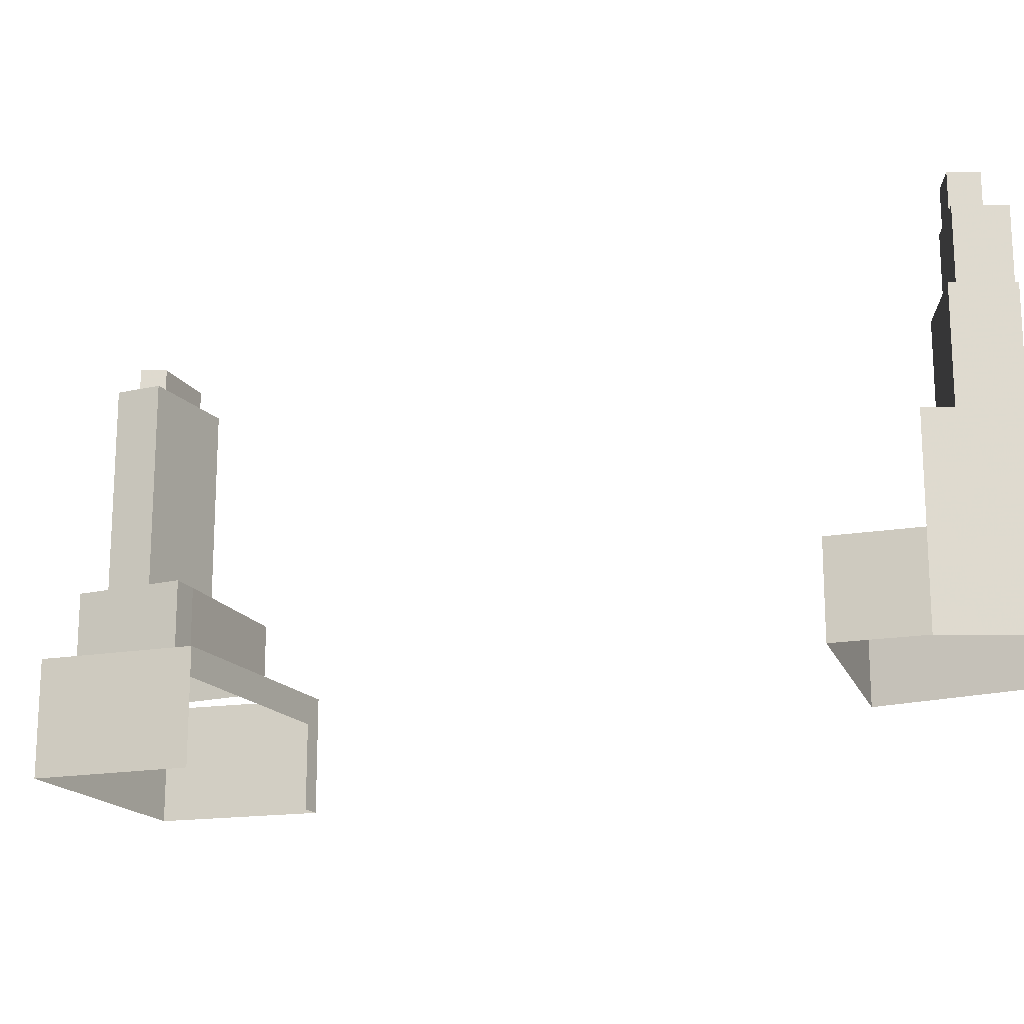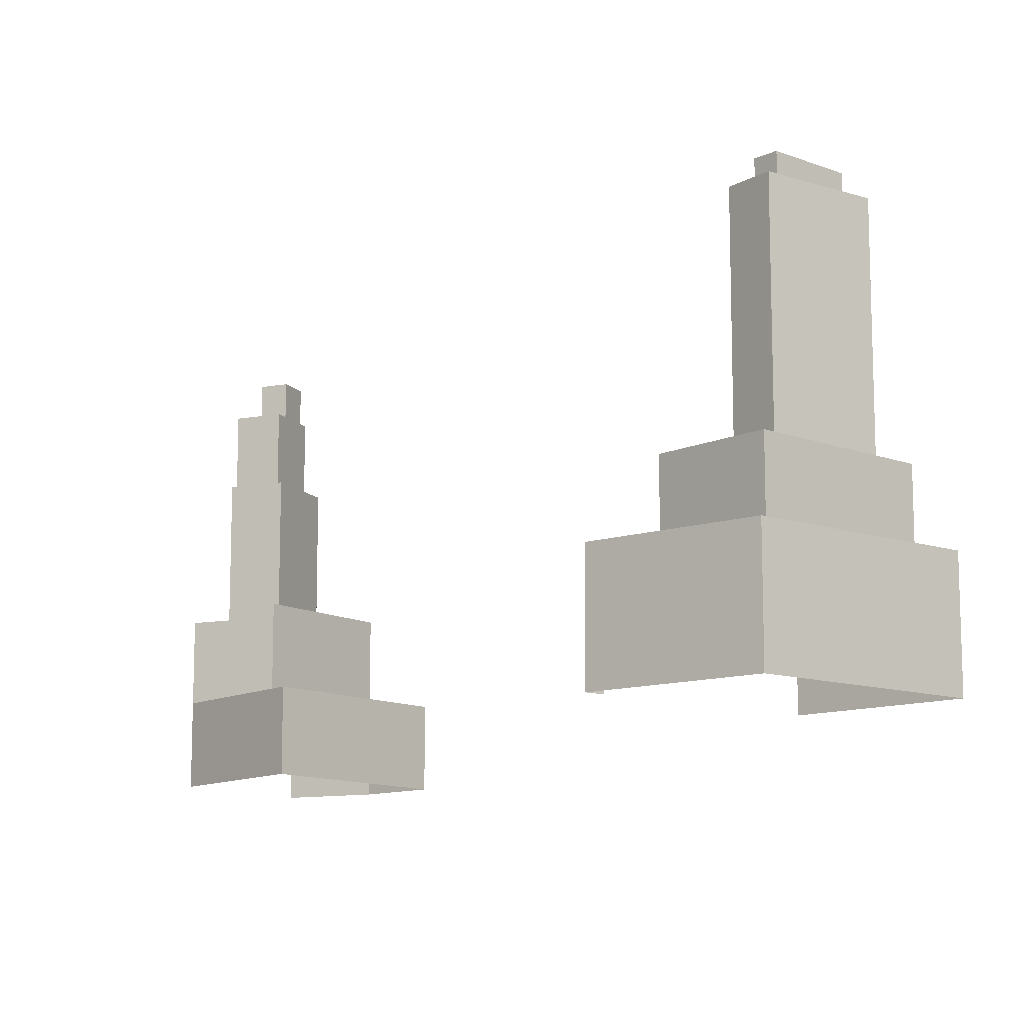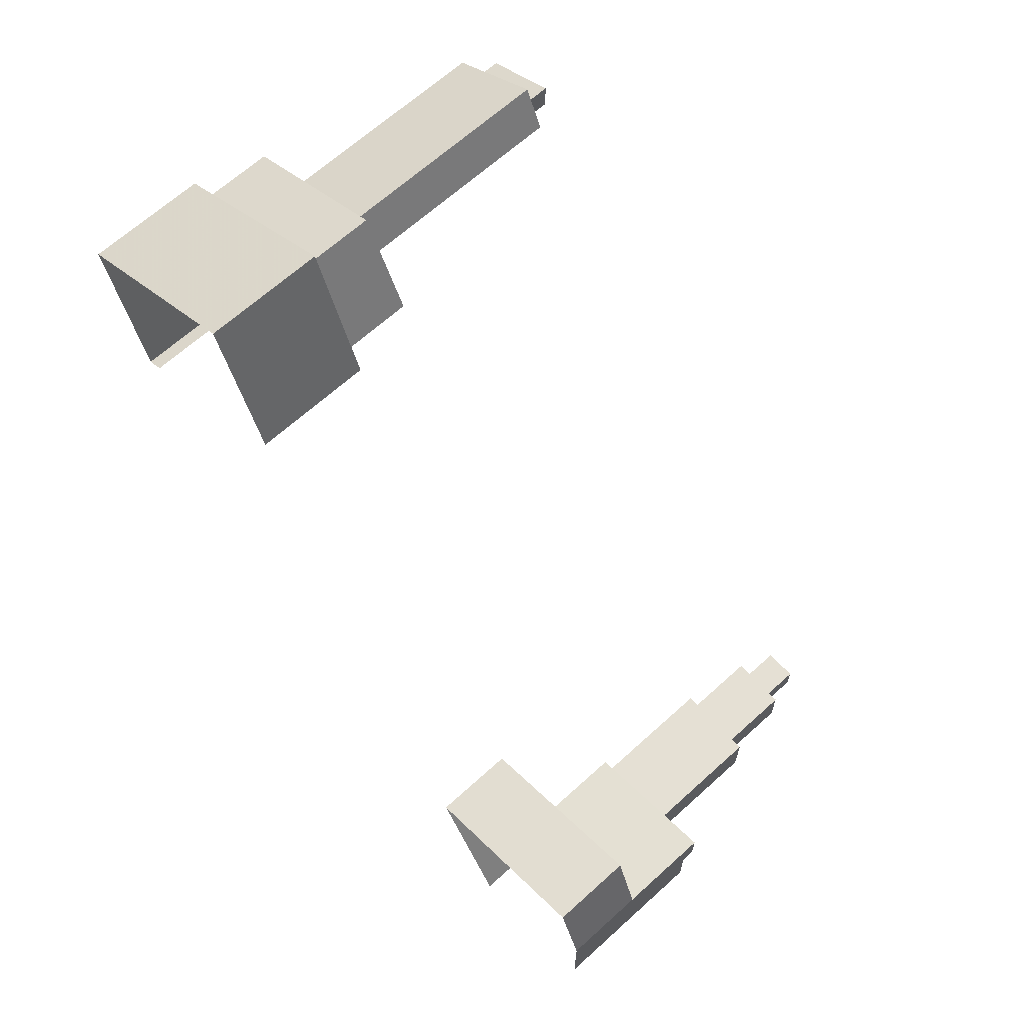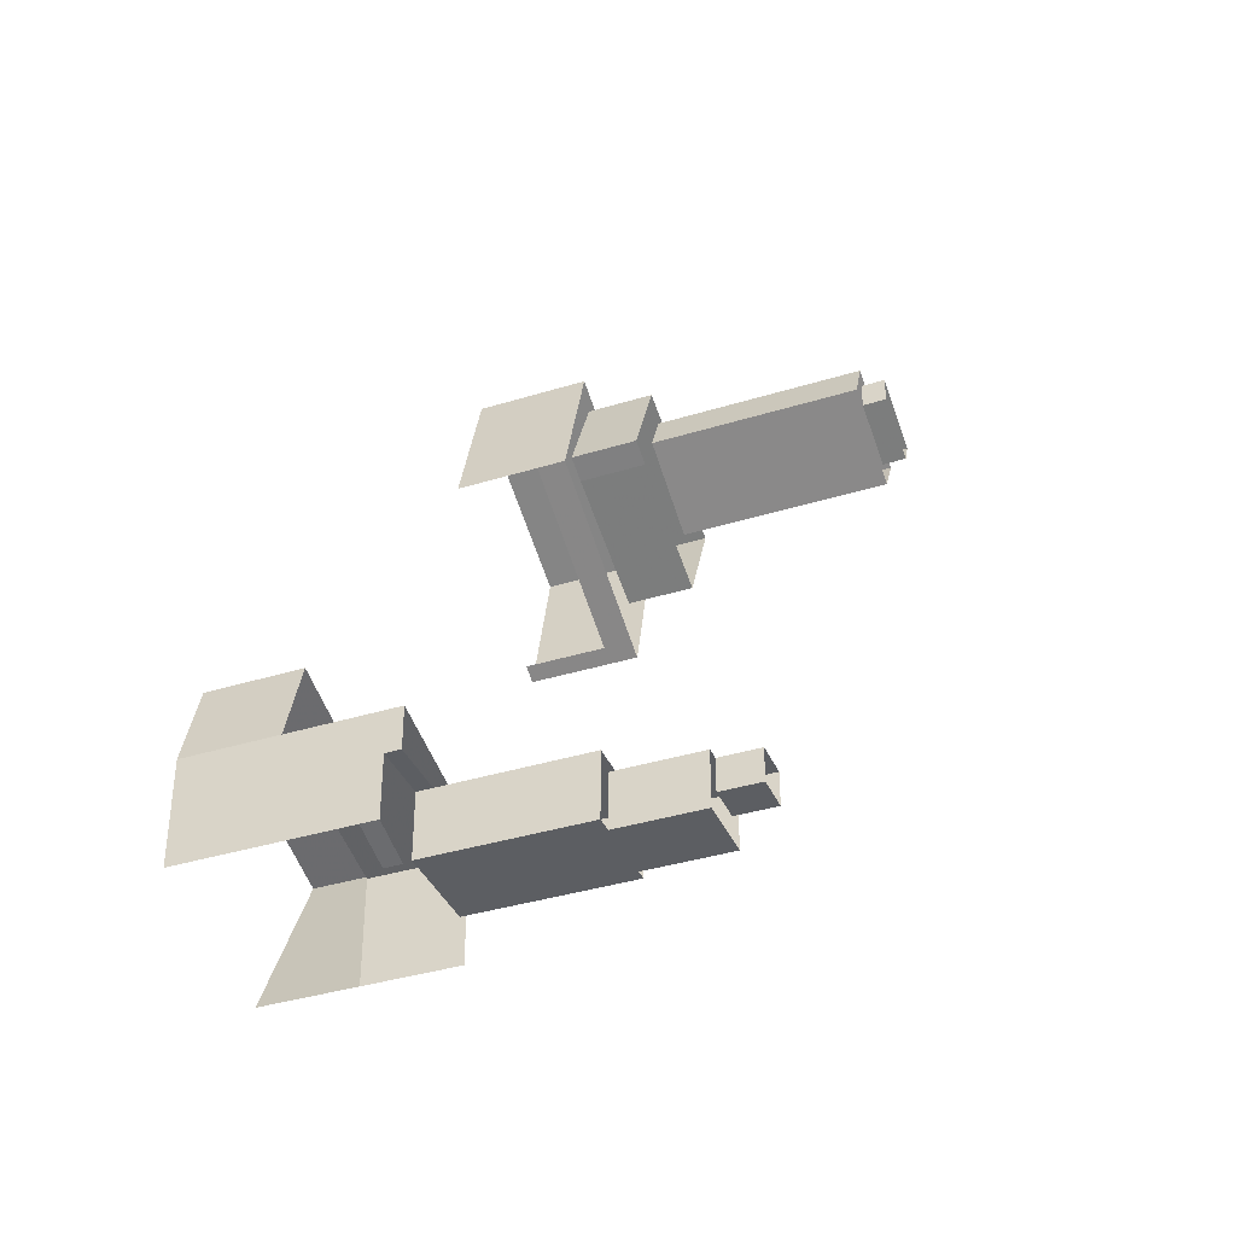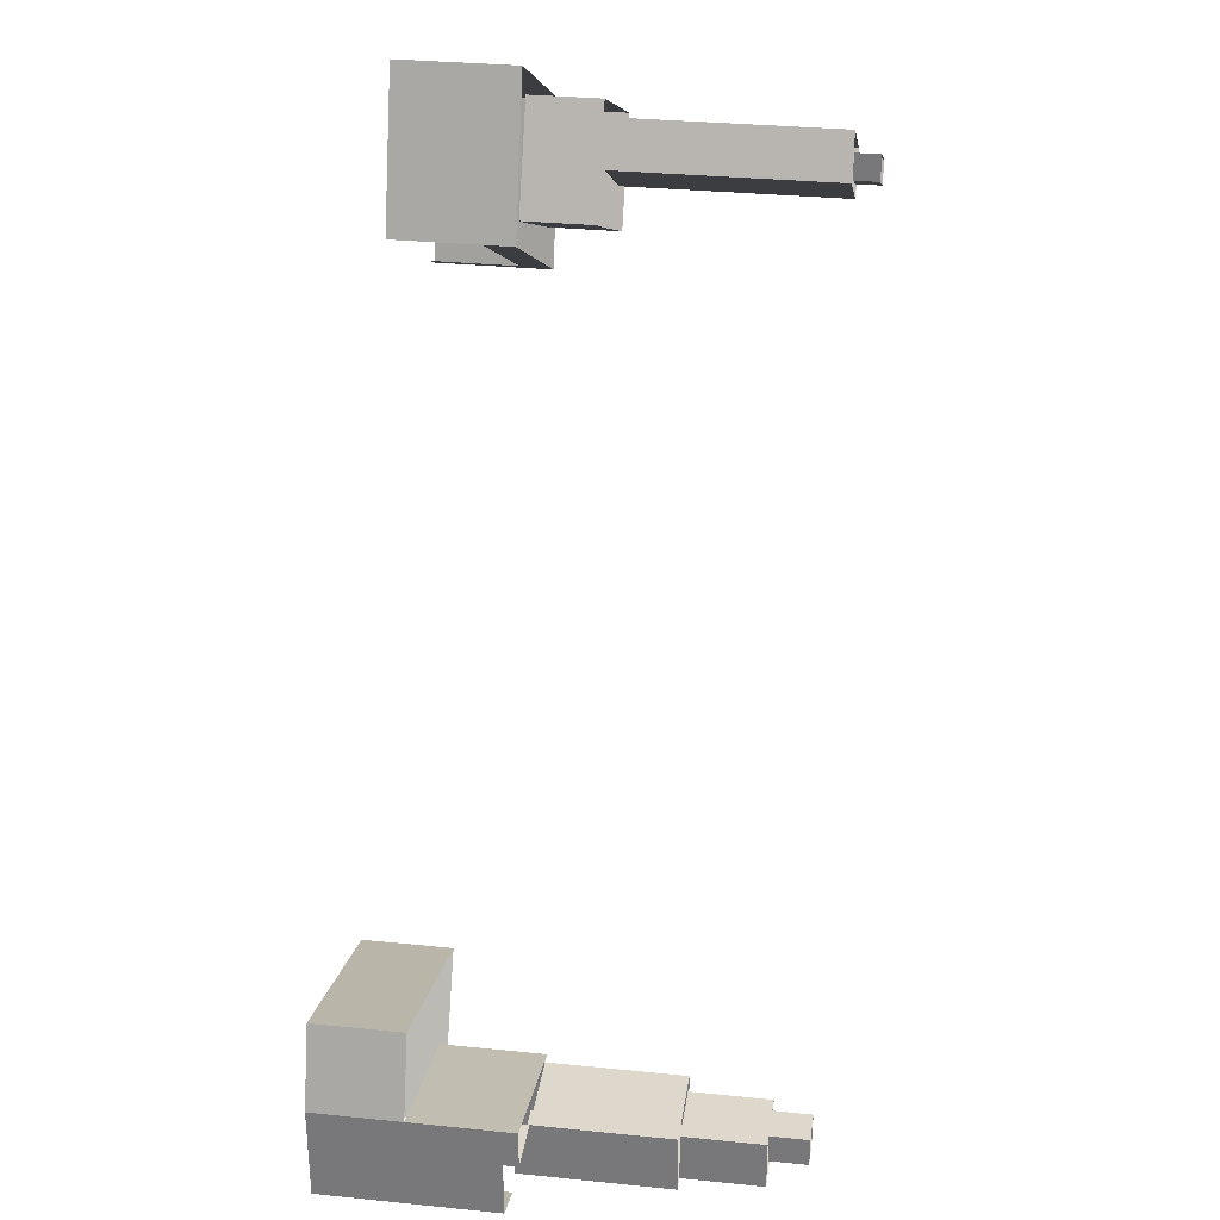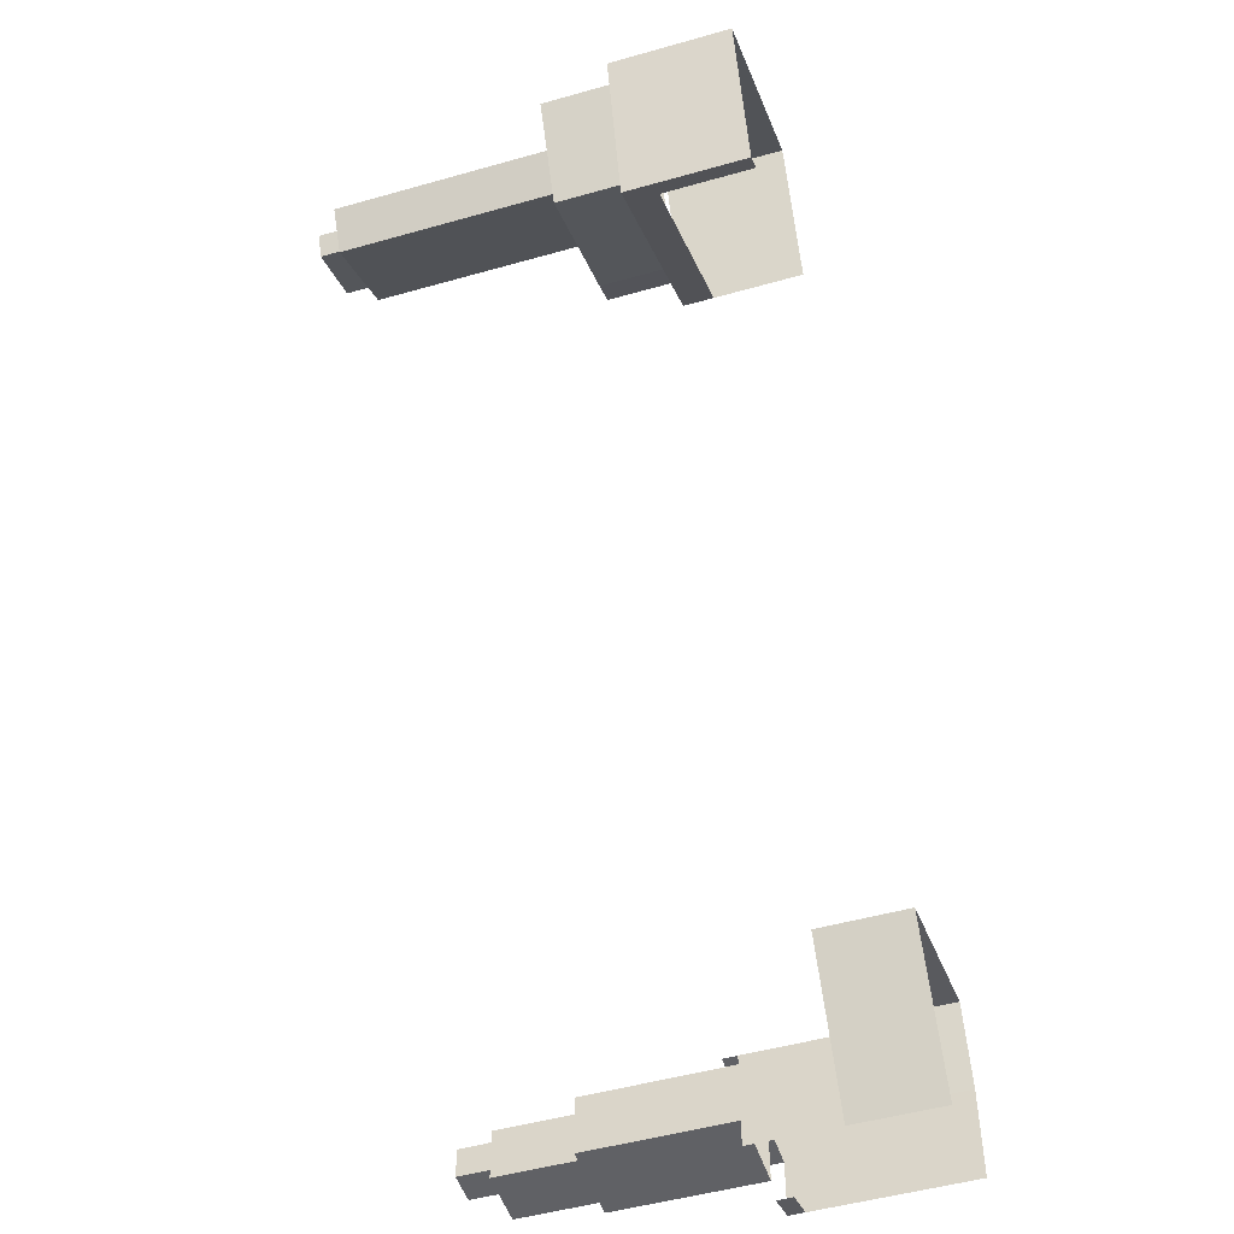
<metadata>
{"format":"obj","ext":"obj","renderer":"f3d","projection":"perspective","resolution":1024,"background":"white","views":[{"elev":-18.9,"azim":-90.6,"up":"+Z"},{"elev":-11.9,"azim":113.6,"up":"+Z"},{"elev":65.6,"azim":-132.4,"up":"+Y"},{"elev":-37.6,"azim":-68.4,"up":"+Y"},{"elev":31.2,"azim":-81.8,"up":"+Y"},{"elev":-49.7,"azim":107.4,"up":"+Y"}]}
</metadata>
<code>
v    181.2  378.9  30.27
v    181.2  380.7  28.55
v    181.2  378.9  28.55
f 1 2 3
v    181.2  380.7  28.55
v    181.2  378.9  30.27
v    181.2  380.7  30.27
f 4 5 6
v    185.5  376.9  28.55
v    181.2  378.9  30.27
v    181.2  378.9  28.55
f 7 8 9
v    181.2  378.9  30.27
v    185.5  376.9  28.55
v    185.5  376.9  30.27
f 10 11 12
v    186.2  378.4  28.55
v    185.5  376.9  30.27
v    185.5  376.9  28.55
f 13 14 15
v    185.5  376.9  30.27
v    186.2  378.4  28.55
v    186.2  378.4  30.27
f 16 17 18
v    181.2  380.7  30.27
v    186.2  378.4  28.55
v    181.2  380.7  28.55
f 19 20 21
v    186.2  378.4  28.55
v    181.2  380.7  30.27
v    186.2  378.4  30.27
f 22 23 24
v    179.8  379.2  28.55
v    181.2  382.2  13.18
v    179.8  379.2  13.18
f 25 26 27
v    181.2  382.2  13.18
v    179.8  379.2  28.55
v    181.2  382.2  28.55
f 28 29 30
v    186.2  375.6  28.55
v    179.8  379.2  13.18
v    186.2  375.6  13.18
f 31 32 33
v    179.8  379.2  13.18
v    186.2  375.6  28.55
v    179.8  379.2  28.55
f 34 35 36
v    187.8  378.4  13.18
v    186.2  375.6  28.55
v    186.2  375.6  13.18
f 37 38 39
v    186.2  375.6  28.55
v    187.8  378.4  13.18
v    187.8  378.4  28.55
f 40 41 42
v    181.2  382.2  28.55
v    187.8  378.4  13.18
v    181.2  382.2  13.18
f 43 44 45
v    187.8  378.4  13.18
v    181.2  382.2  28.55
v    187.8  378.4  28.55
f 46 47 48
v    187.8  371.8  13.18
v    178.4  376  8.257
v    187.8  371.8  8.257
f 49 50 51
v    178.4  376  8.257
v    187.8  371.8  13.18
v    178.4  376  13.18
f 52 53 54
v    190.9  378.9  8.257
v    187.8  371.8  13.18
v    187.8  371.8  8.257
f 55 56 57
v    187.8  371.8  13.18
v    190.9  378.9  8.257
v    190.9  378.9  13.18
f 58 59 60
v    179.8  383.9  8.257
v    190.9  378.9  13.18
v    190.9  378.9  8.257
f 61 62 63
v    190.9  378.9  13.18
v    179.8  383.9  8.257
v    179.8  383.9  13.18
f 64 65 66
v    179.8  383.9  13.18
v    176.6  376.8  8.257
v    176.6  376.8  13.18
f 67 68 69
v    176.6  376.8  8.257
v    179.8  383.9  13.18
v    179.8  383.9  8.257
f 70 71 72
v    178.4  376  13.18
v    176.6  376.8  8.257
v    178.4  376  8.257
f 73 74 75
v    176.6  376.8  8.257
v    178.4  376  13.18
v    176.6  376.8  13.18
f 76 77 78
v    178.8  386.1  8.257
v    175.5  375.6  6.14
v    175.5  375.6  8.257
f 79 80 81
v    175.5  375.6  6.14
v    178.8  386.1  8.257
v    175.5  375.6  0
f 82 83 84
v    175.5  375.6  0
v    178.8  386.1  8.257
v    178.8  386.1  0
f 85 86 87
v    189.4  368  0
v    188.2  368.6  6.14
v    188.2  368.6  0
f 88 89 90
v    188.2  368.6  6.14
v    189.4  368  0
v    189.4  368  8.257
f 91 92 93
v    188.2  368.6  6.14
v    189.4  368  8.257
v    175.5  375.6  8.257
f 94 95 96
v    175.5  375.6  8.257
v    175.5  375.6  6.14
v    188.2  368.6  6.14
f 97 98 99
v    192.3  379.1  0
v    189.4  368  8.257
v    189.4  368  0
f 100 101 102
v    189.4  368  8.257
v    192.3  379.1  0
v    192.3  379.1  8.257
f 103 104 105
v    178.8  386.1  0
v    192.3  379.1  8.257
v    192.3  379.1  0
f 106 107 108
v    192.3  379.1  8.257
v    178.8  386.1  0
v    178.8  386.1  8.257
f 109 110 111
v    159.4  333  0
v    154.2  322.7  6.14
v    154.2  322.7  0
f 112 113 114
v    154.2  322.7  6.14
v    159.4  333  0
v    159.4  333  6.14
f 115 116 117
v    145.6  337.5  0
v    159.4  333  6.14
v    159.4  333  0
f 118 119 120
v    159.4  333  6.14
v    145.6  337.5  0
v    145.6  337.5  6.14
f 121 122 123
v    145.6  337.5  6.14
v    143.8  332  0
v    143.8  332  6.14
f 124 125 126
v    143.8  332  0
v    145.6  337.5  6.14
v    145.6  337.5  0
f 127 128 129
v    154.2  329.3  13.13
v    153.4  329.3  12.14
v    154.2  329.3  12.14
f 130 131 132
v    153.4  329.3  12.14
v    154.2  329.3  13.13
v    153.4  329.3  13.13
f 133 134 135
v    143.8  332  13.13
v    143.8  329.3  12.14
v    143.8  329.3  13.13
f 136 137 138
v    143.8  329.3  12.14
v    143.8  332  13.13
v    143.8  329.3  0
f 139 140 141
v    143.8  329.3  0
v    143.8  332  13.13
v    143.8  332  0
f 142 143 144
v    143.8  332  0
v    143.8  332  13.13
v    143.8  332  6.14
f 145 146 147
v    143.8  332  13.13
v    154.2  329.3  6.14
v    143.8  332  6.14
f 148 149 150
v    154.2  329.3  6.14
v    143.8  332  13.13
v    154.2  329.3  12.14
f 151 152 153
v    154.2  329.3  12.14
v    143.8  332  13.13
v    154.2  329.3  13.13
f 154 155 156
v    143.8  329.3  12.14
v    143.8  325.3  11.01
v    143.8  325.3  12.14
f 157 158 159
v    143.8  325.3  11.01
v    143.8  329.3  12.14
v    143.8  325.3  0
f 160 161 162
v    143.8  325.3  0
v    143.8  329.3  12.14
v    143.8  329.3  0
f 163 164 165
v    146.6  324.4  12.14
v    143.8  325.3  11.01
v    146.6  324.4  11.01
f 166 167 168
v    143.8  325.3  11.01
v    146.6  324.4  12.14
v    143.8  325.3  12.14
f 169 170 171
v    154.2  329.3  6.14
v    154.2  322.7  12.14
v    154.2  322.7  6.14
f 172 173 174
v    154.2  322.7  12.14
v    154.2  329.3  6.14
v    154.2  329.3  12.14
f 175 176 177
v    149.4  328.6  27.83
v    151.7  328.6  22.39
v    149.4  328.6  22.39
f 178 179 180
v    151.7  328.6  22.39
v    149.4  328.6  27.83
v    151.7  328.6  27.83
f 181 182 183
v    151.7  328.6  27.83
v    149.4  328.6  27.83
v    149.4  328.6  30.4
f 184 185 186
v    151.7  328.6  27.83
v    149.4  328.6  30.4
v    151.7  328.6  30.4
f 187 188 189
v    149.4  328.6  30.4
v    149.4  326.5  27.83
v    149.4  326.5  30.4
f 190 191 192
v    149.4  326.5  27.83
v    149.4  328.6  30.4
v    149.4  328.6  27.83
f 193 194 195
v    151.7  326.5  30.4
v    149.4  326.5  27.83
v    151.7  326.5  27.83
f 196 197 198
v    149.4  326.5  27.83
v    151.7  326.5  30.4
v    149.4  326.5  30.4
f 199 200 201
v    151.7  328.6  27.83
v    151.7  326.5  30.4
v    151.7  326.5  27.83
f 202 203 204
v    151.7  326.5  30.4
v    151.7  328.6  27.83
v    151.7  328.6  30.4
f 205 206 207
v    151.7  328.6  27.83
v    152.7  328.6  22.39
v    151.7  328.6  22.39
f 208 209 210
v    152.7  328.6  22.39
v    151.7  328.6  27.83
v    152.7  328.6  27.83
f 211 212 213
v    148.6  328.6  27.83
v    149.4  328.6  22.39
v    148.6  328.6  22.39
f 214 215 216
v    149.4  328.6  22.39
v    148.6  328.6  27.83
v    149.4  328.6  27.83
f 217 218 219
v    148.6  328.6  27.83
v    148.6  325.1  22.39
v    148.6  325.1  27.83
f 220 221 222
v    148.6  325.1  22.39
v    148.6  328.6  27.83
v    148.6  328.6  22.39
f 223 224 225
v    152.7  325.1  22.39
v    148.6  325.1  12.14
v    152.7  325.1  12.14
f 226 227 228
v    148.6  325.1  12.14
v    152.7  325.1  22.39
v    148.6  325.1  22.39
f 229 230 231
v    148.6  325.1  22.39
v    152.7  325.1  22.39
v    152.7  325.1  27.83
f 232 233 234
v    148.6  325.1  22.39
v    152.7  325.1  27.83
v    148.6  325.1  27.83
f 235 236 237
v    152.7  328.6  22.39
v    152.7  325.1  27.83
v    152.7  325.1  22.39
f 238 239 240
v    152.7  325.1  27.83
v    152.7  328.6  22.39
v    152.7  328.6  27.83
f 241 242 243
v    148.6  325.1  22.39
v    147.5  325.1  12.14
v    148.6  325.1  12.14
f 244 245 246
v    147.5  325.1  12.14
v    148.6  325.1  22.39
v    147.5  325.1  22.39
f 247 248 249
v    153.4  325.1  22.39
v    152.7  325.1  12.14
v    153.4  325.1  12.14
f 250 251 252
v    152.7  325.1  12.14
v    153.4  325.1  22.39
v    152.7  325.1  22.39
f 253 254 255
v    153.4  329.3  12.14
v    153.4  325.1  22.39
v    153.4  325.1  12.14
f 256 257 258
v    153.4  325.1  22.39
v    153.4  329.3  12.14
v    153.4  329.3  22.39
f 259 260 261
v    153.4  329.3  22.39
v    153.4  329.3  12.14
v    153.4  329.3  13.13
f 262 263 264
v    147.5  329.3  22.39
v    147.5  325.1  12.14
v    147.5  325.1  22.39
f 265 266 267
v    147.5  325.1  12.14
v    147.5  329.3  22.39
v    147.5  329.3  12.14
f 268 269 270
v    147.5  329.3  12.14
v    147.5  329.3  22.39
v    147.5  329.3  13.13
f 271 272 273
v    147.5  329.3  13.13
v    143.8  329.3  12.14
v    147.5  329.3  12.14
f 274 275 276
v    143.8  329.3  12.14
v    147.5  329.3  13.13
v    143.8  329.3  13.13
f 277 278 279
v    147.5  329.3  22.39
v    153.4  329.3  13.13
v    147.5  329.3  13.13
f 280 281 282
v    153.4  329.3  13.13
v    147.5  329.3  22.39
v    153.4  329.3  22.39
f 283 284 285

</code>
